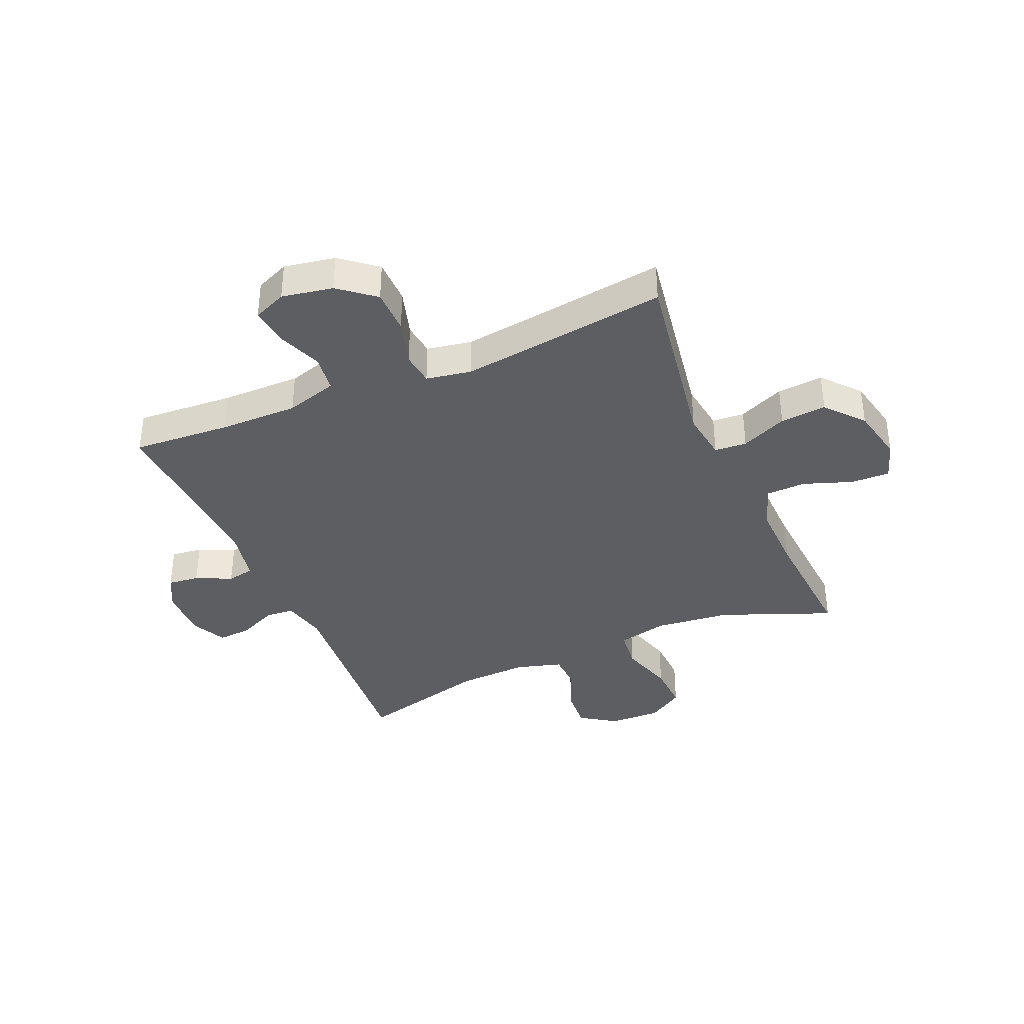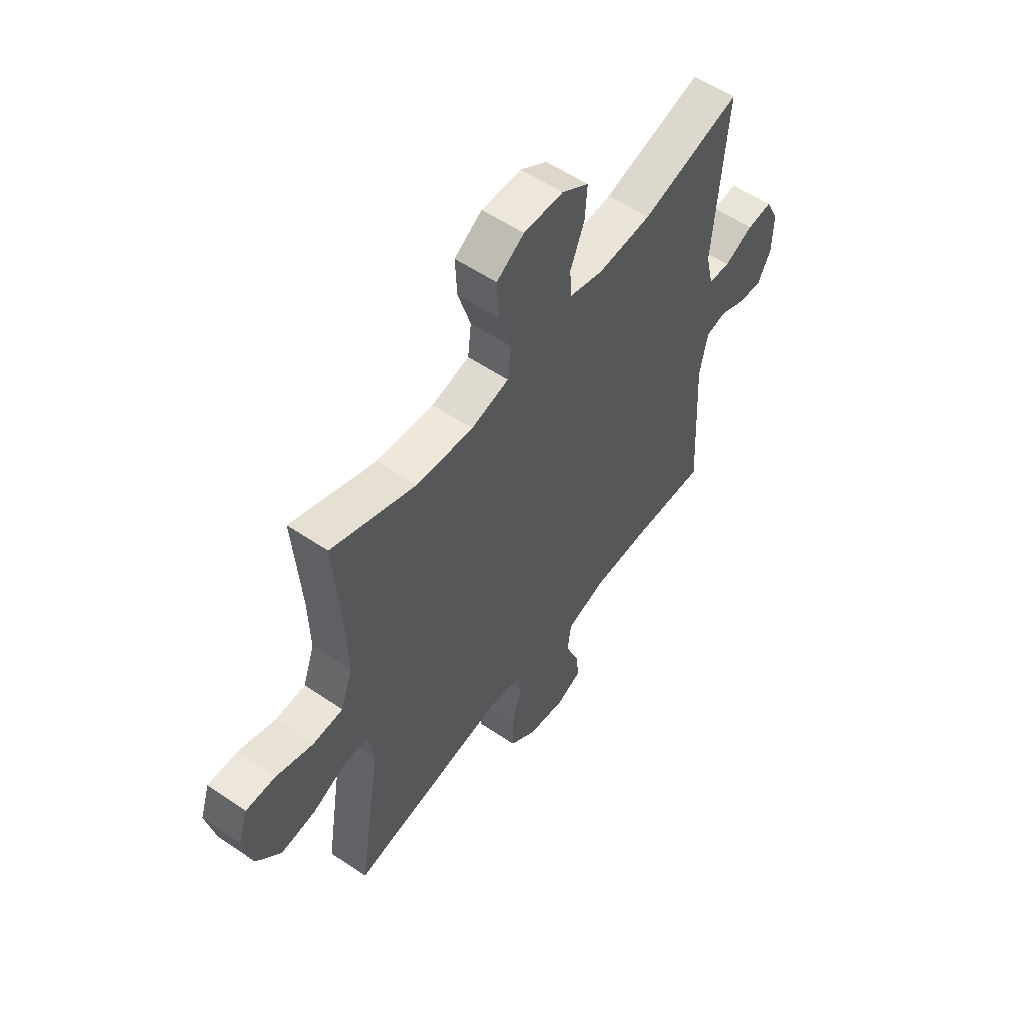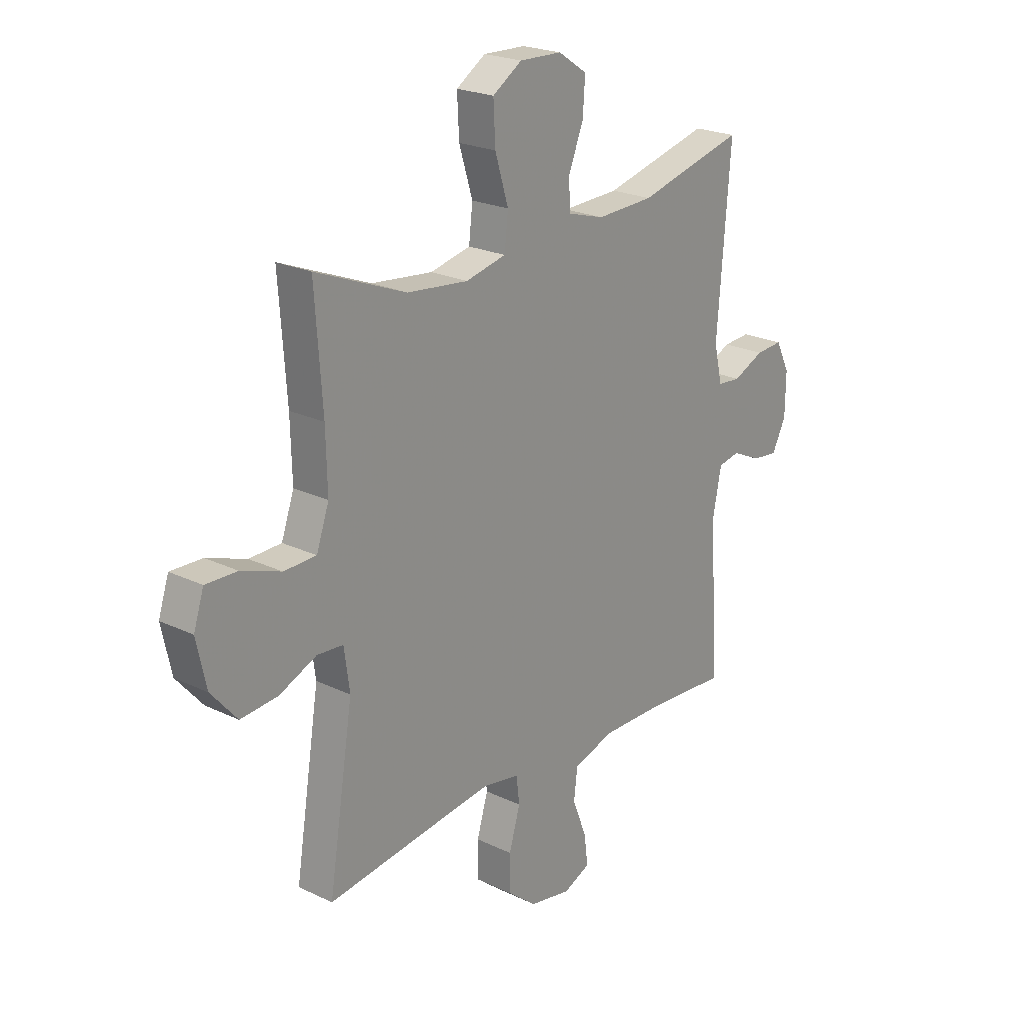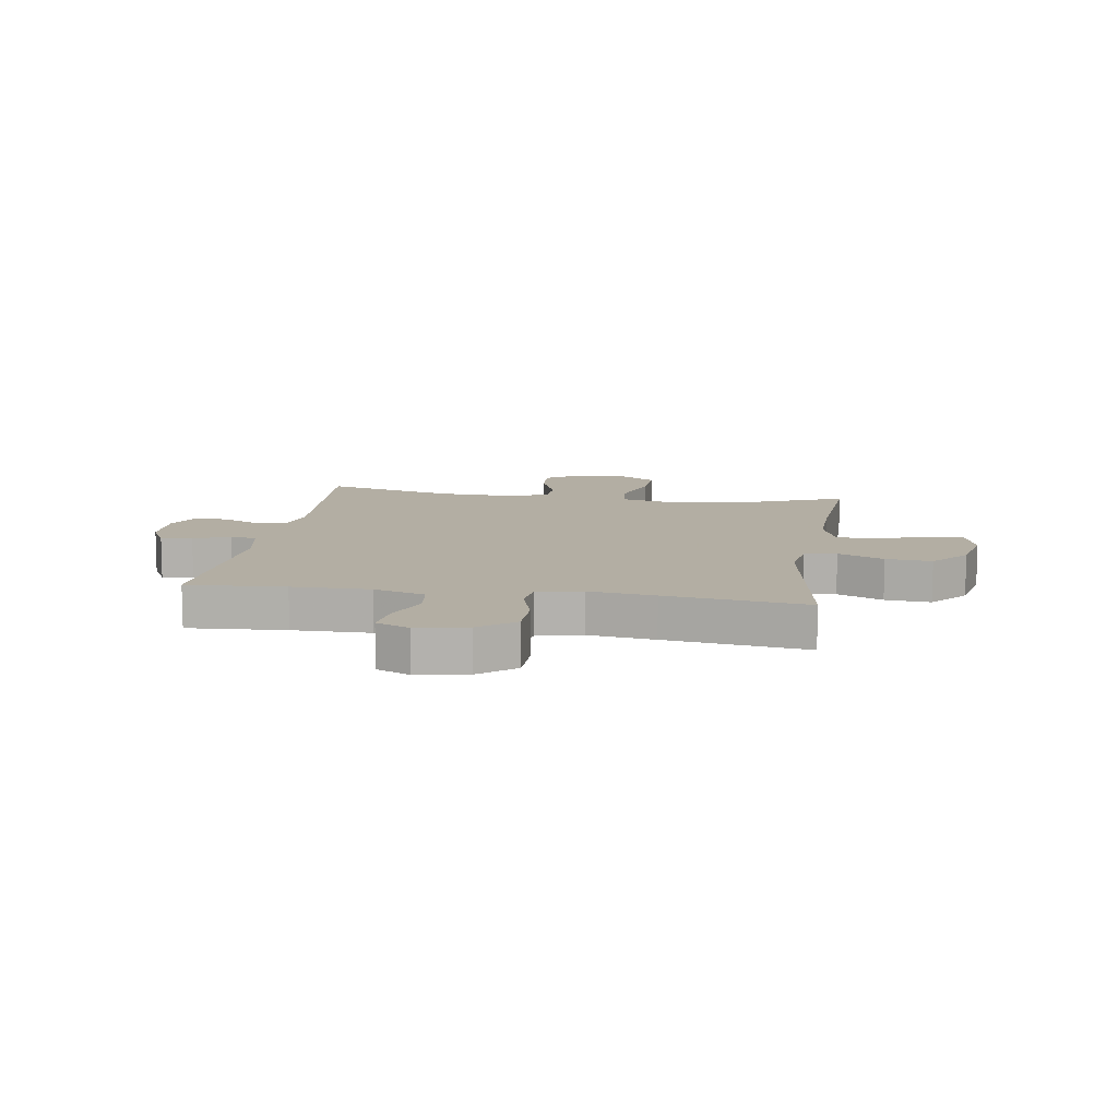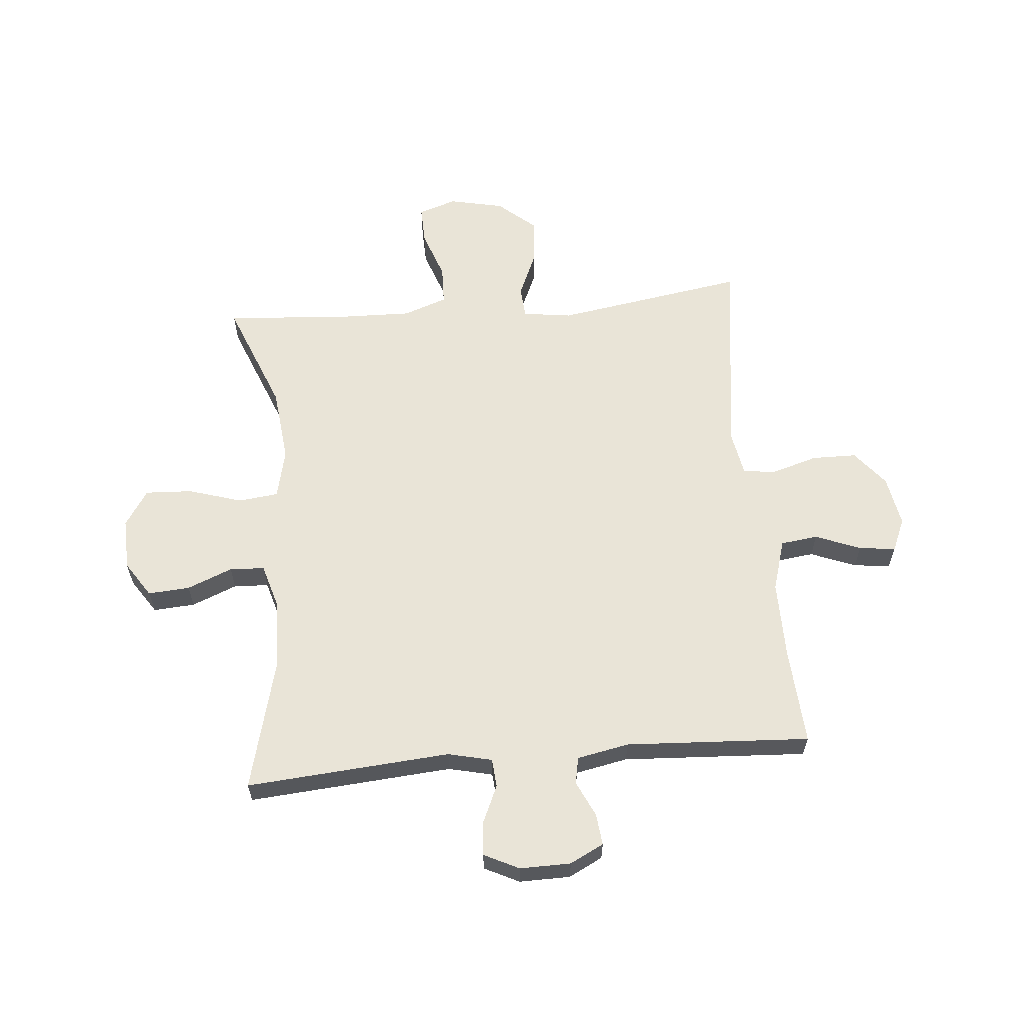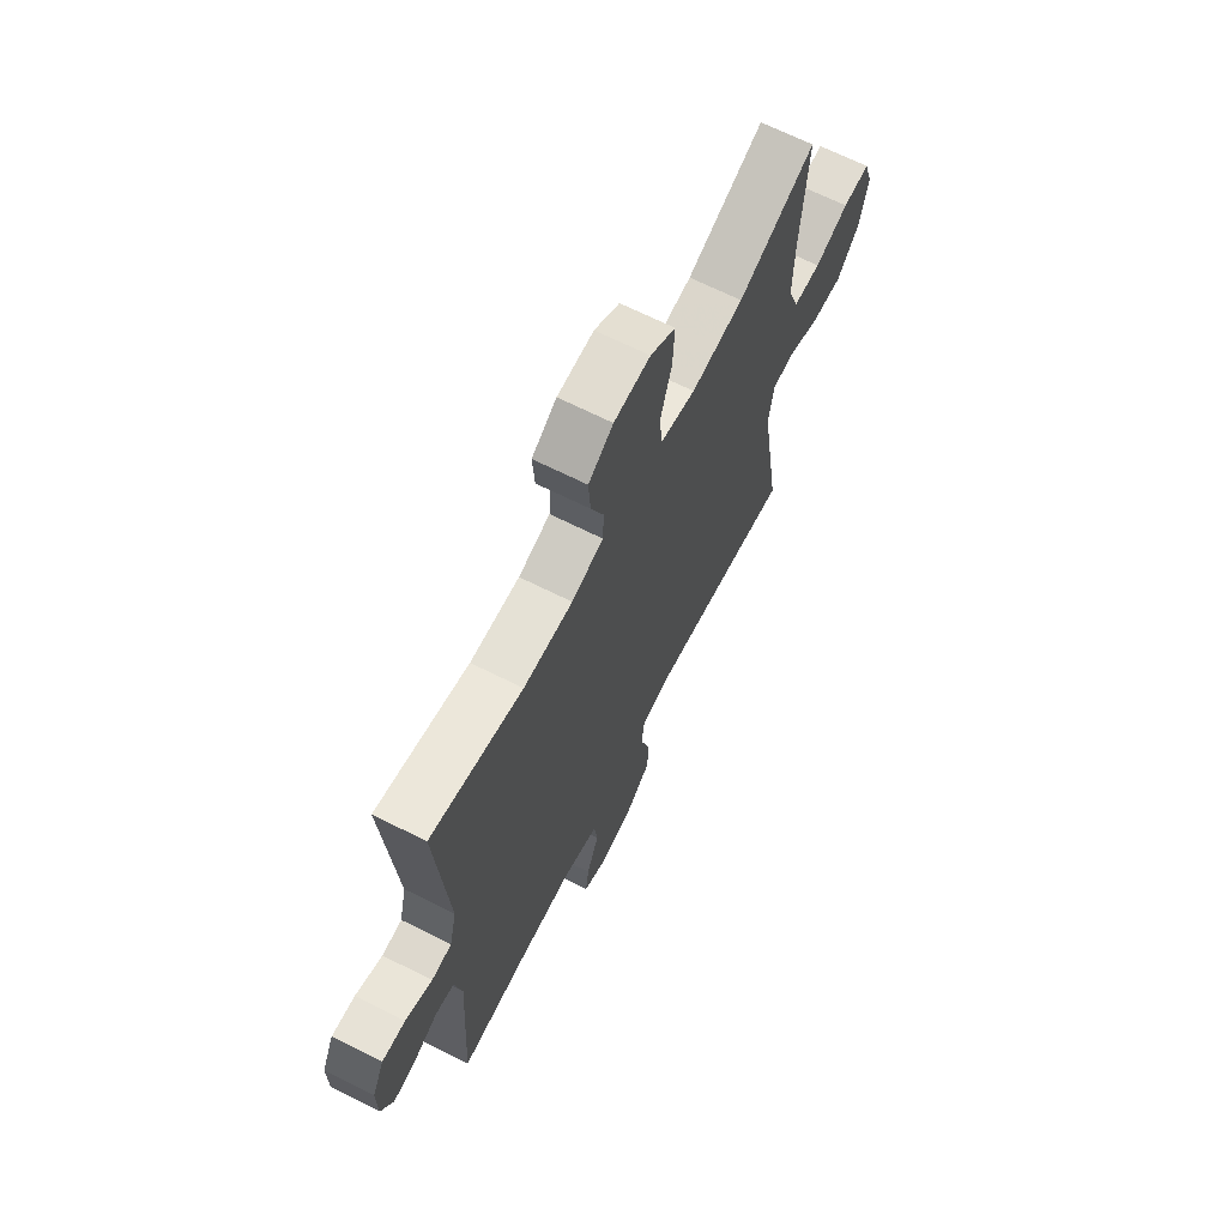
<metadata>
{"format":"obj","ext":"obj","renderer":"f3d","projection":"perspective","resolution":1024,"background":"white","views":[{"elev":-37.7,"azim":-156.8,"up":"+Y"},{"elev":56.4,"azim":-54.6,"up":"+Z"},{"elev":22.5,"azim":-50.3,"up":"+Z"},{"elev":10.9,"azim":-171.2,"up":"+Y"},{"elev":61.0,"azim":84.9,"up":"+Y"},{"elev":67.4,"azim":116.7,"up":"+Z"}]}
</metadata>
<code>
v -0.5 0.07 0.5
v -0.306 0.07 0.423
v -0.175 0.07 0.409
v -0.088 0.07 0.429
v -0.08 0.07 0.499
v -0.109 0.07 0.593
v -0.113 0.07 0.675
v -0.05 0.07 0.716
v 0.041 0.07 0.713
v 0.103 0.07 0.672
v 0.098 0.07 0.599
v 0.066 0.07 0.52
v 0.069 0.07 0.459
v 0.148 0.07 0.436
v 0.271 0.07 0.441
v 0.5 0.07 0.5
v 0.472 0.07 0.143
v 0.49 0.07 0.066
v 0.54 0.07 0.062
v 0.607 0.07 0.092
v 0.665 0.07 0.096
v 0.695 0.07 0.035
v 0.694 0.07 -0.054
v 0.664 0.07 -0.113
v 0.609 0.07 -0.107
v 0.547 0.07 -0.078
v 0.5 0.07 -0.087
v 0.482 0.07 -0.178
v 0.5 0.07 -0.5
v 0.329 0.07 -0.489
v 0.193 0.07 -0.488
v 0.103 0.07 -0.515
v 0.095 0.07 -0.58
v 0.126 0.07 -0.659
v 0.134 0.07 -0.723
v 0.076 0.07 -0.748
v -0.013 0.07 -0.732
v -0.075 0.07 -0.682
v -0.076 0.07 -0.604
v -0.052 0.07 -0.523
v -0.059 0.07 -0.466
v -0.137 0.07 -0.452
v -0.253 0.07 -0.467
v -0.5 0.07 -0.5
v -0.447 0.07 -0.167
v -0.459 0.07 -0.081
v -0.515 0.07 -0.077
v -0.595 0.07 -0.112
v -0.675 0.07 -0.119
v -0.731 0.07 -0.054
v -0.752 0.07 0.042
v -0.73 0.07 0.109
v -0.662 0.07 0.107
v -0.577 0.07 0.077
v -0.508 0.07 0.079
v -0.481 0.07 0.156
v -0.484 0.07 0.276
v -0.5 0 0.5
v -0.306 0 0.423
v -0.175 0 0.409
v -0.088 0 0.429
v -0.08 0 0.499
v -0.109 0 0.593
v -0.113 0 0.675
v -0.05 0 0.716
v 0.041 0 0.713
v 0.103 0 0.672
v 0.098 0 0.599
v 0.066 0 0.52
v 0.069 0 0.459
v 0.148 0 0.436
v 0.271 0 0.441
v 0.5 0 0.5
v 0.472 0 0.143
v 0.49 0 0.066
v 0.54 0 0.062
v 0.607 0 0.092
v 0.665 0 0.096
v 0.695 0 0.035
v 0.694 0 -0.054
v 0.664 0 -0.113
v 0.609 0 -0.107
v 0.547 0 -0.078
v 0.5 0 -0.087
v 0.482 0 -0.178
v 0.5 0 -0.5
v 0.329 0 -0.489
v 0.193 0 -0.488
v 0.103 0 -0.515
v 0.095 0 -0.58
v 0.126 0 -0.659
v 0.134 0 -0.723
v 0.076 0 -0.748
v -0.013 0 -0.732
v -0.075 0 -0.682
v -0.076 0 -0.604
v -0.052 0 -0.523
v -0.059 0 -0.466
v -0.137 0 -0.452
v -0.253 0 -0.467
v -0.5 0 -0.5
v -0.447 0 -0.167
v -0.459 0 -0.081
v -0.515 0 -0.077
v -0.595 0 -0.112
v -0.675 0 -0.119
v -0.731 0 -0.054
v -0.752 0 0.042
v -0.73 0 0.109
v -0.662 0 0.107
v -0.577 0 0.077
v -0.508 0 0.079
v -0.481 0 0.156
v -0.484 0 0.276
f 52 53 54
f 51 52 54
f 50 51 54
f 49 50 54
f 48 49 54
f 47 48 54
f 46 47 54 55
f 43 44 45
f 42 43 45 46
f 46 55 56
f 42 46 56
f 41 42 56
f 38 39 40
f 37 38 40
f 36 37 40
f 35 36 40
f 34 35 40
f 33 34 40
f 32 33 40 41
f 28 29 30
f 27 28 30 31
f 24 25 26
f 23 24 26
f 22 23 26
f 21 22 26
f 20 21 26
f 19 20 26
f 18 19 26 27
f 41 56 57
f 32 41 57
f 31 32 57
f 27 31 57
f 18 27 57
f 17 18 57
f 10 11 12
f 9 10 12
f 8 9 12
f 7 8 12
f 6 7 12
f 5 6 12
f 4 5 12 13
f 3 4 13 14
f 57 1 2
f 57 2 3
f 3 14 15
f 57 3 15
f 17 57 15
f 15 16 17
f 111 110 109
f 111 109 108
f 111 108 107
f 111 107 106
f 111 106 105
f 111 105 104
f 112 111 104 103
f 102 101 100
f 103 102 100 99
f 113 112 103
f 113 103 99
f 113 99 98
f 97 96 95
f 97 95 94
f 97 94 93
f 97 93 92
f 97 92 91
f 97 91 90
f 98 97 90 89
f 87 86 85
f 88 87 85 84
f 83 82 81
f 83 81 80
f 83 80 79
f 83 79 78
f 83 78 77
f 83 77 76
f 84 83 76 75
f 114 113 98
f 114 98 89
f 114 89 88
f 114 88 84
f 114 84 75
f 114 75 74
f 69 68 67
f 69 67 66
f 69 66 65
f 69 65 64
f 69 64 63
f 69 63 62
f 70 69 62 61
f 71 70 61 60
f 59 58 114
f 60 59 114
f 72 71 60
f 72 60 114
f 72 114 74
f 74 73 72
f 1 58 59 2
f 2 59 60 3
f 3 60 61 4
f 4 61 62 5
f 5 62 63 6
f 6 63 64 7
f 7 64 65 8
f 8 65 66 9
f 9 66 67 10
f 10 67 68 11
f 11 68 69 12
f 12 69 70 13
f 13 70 71 14
f 14 71 72 15
f 15 72 73 16
f 16 73 74 17
f 17 74 75 18
f 18 75 76 19
f 19 76 77 20
f 20 77 78 21
f 21 78 79 22
f 22 79 80 23
f 23 80 81 24
f 24 81 82 25
f 25 82 83 26
f 26 83 84 27
f 27 84 85 28
f 28 85 86 29
f 29 86 87 30
f 30 87 88 31
f 31 88 89 32
f 32 89 90 33
f 33 90 91 34
f 34 91 92 35
f 35 92 93 36
f 36 93 94 37
f 37 94 95 38
f 38 95 96 39
f 39 96 97 40
f 40 97 98 41
f 41 98 99 42
f 42 99 100 43
f 43 100 101 44
f 44 101 102 45
f 45 102 103 46
f 46 103 104 47
f 47 104 105 48
f 48 105 106 49
f 49 106 107 50
f 50 107 108 51
f 51 108 109 52
f 52 109 110 53
f 53 110 111 54
f 54 111 112 55
f 55 112 113 56
f 56 113 114 57
f 57 114 58 1

</code>
